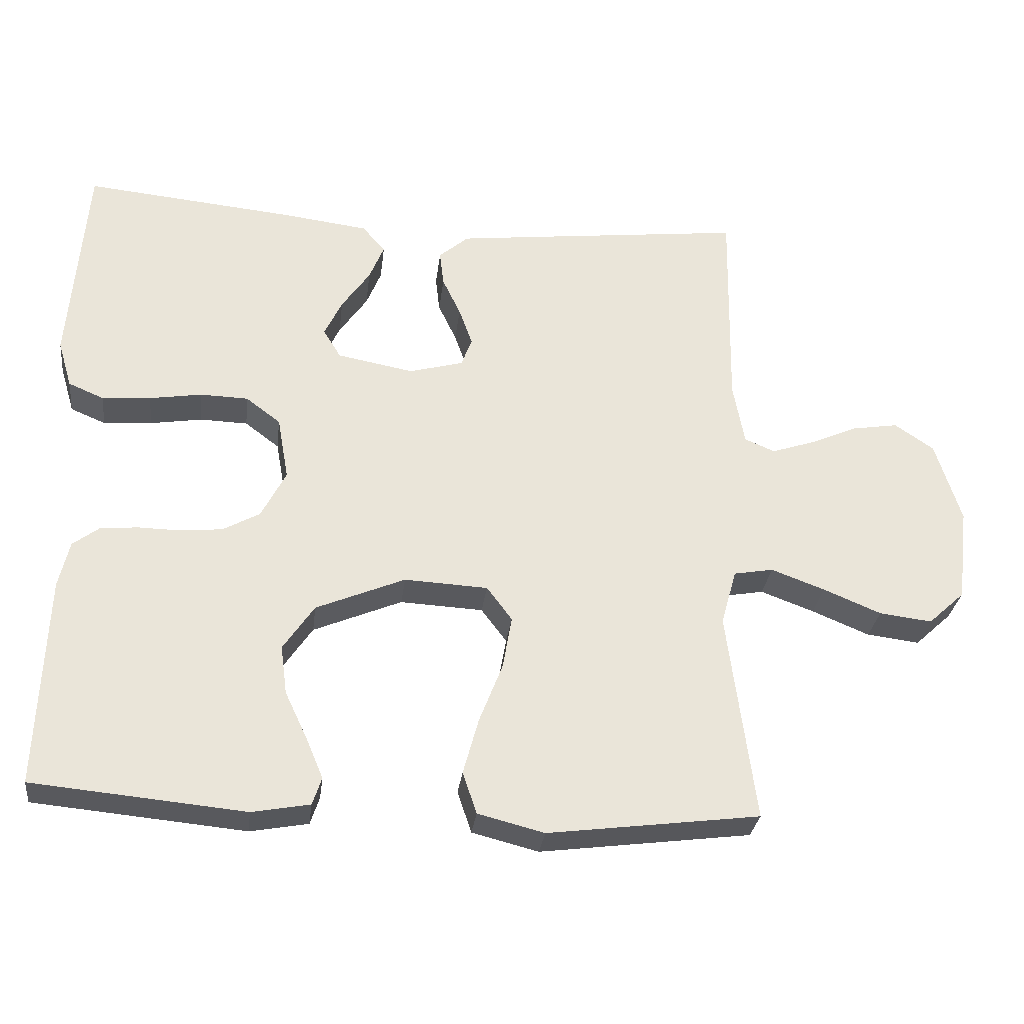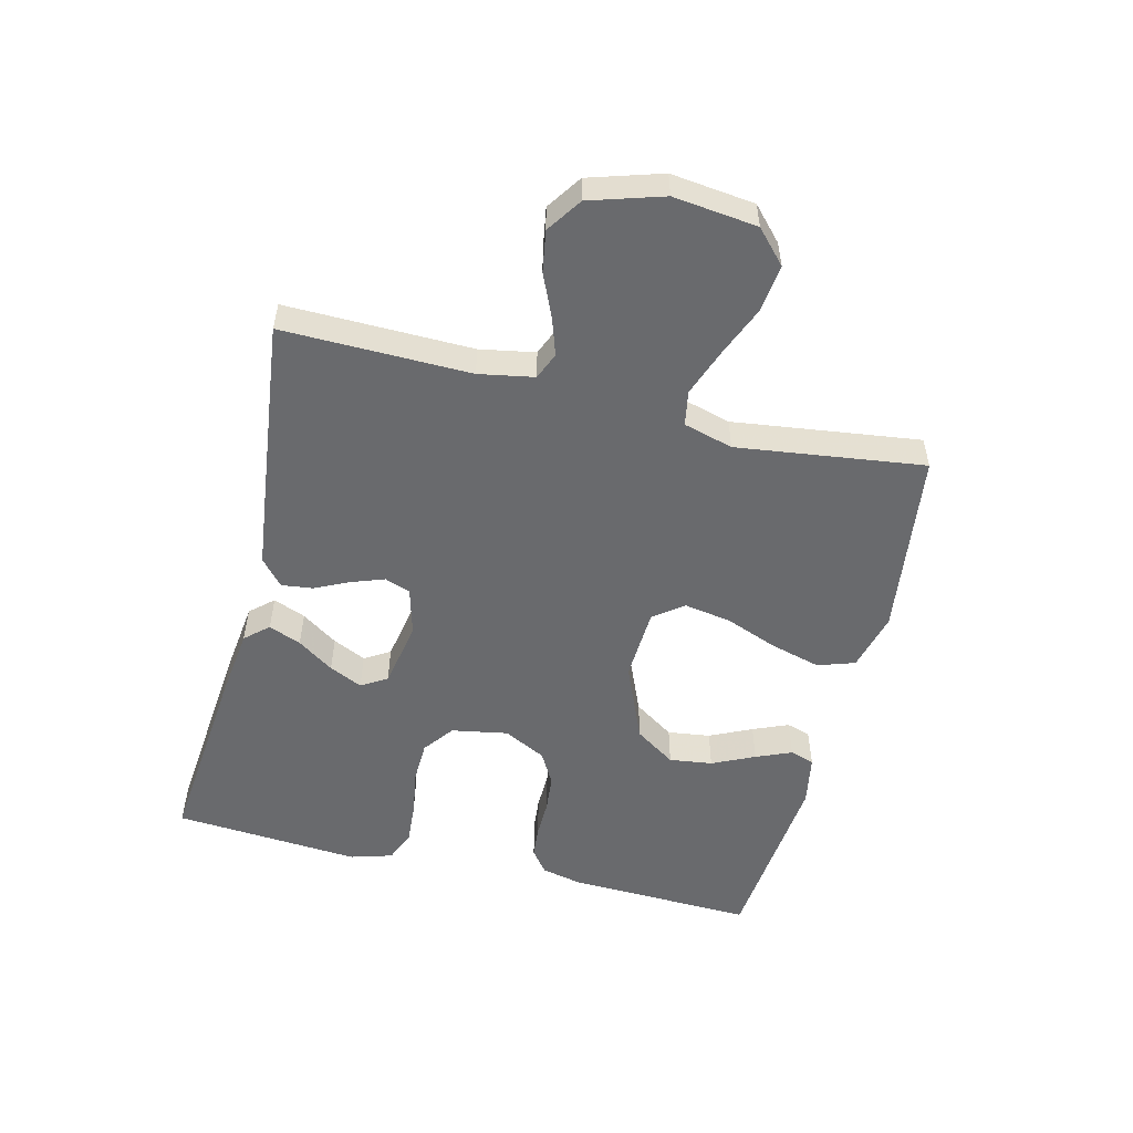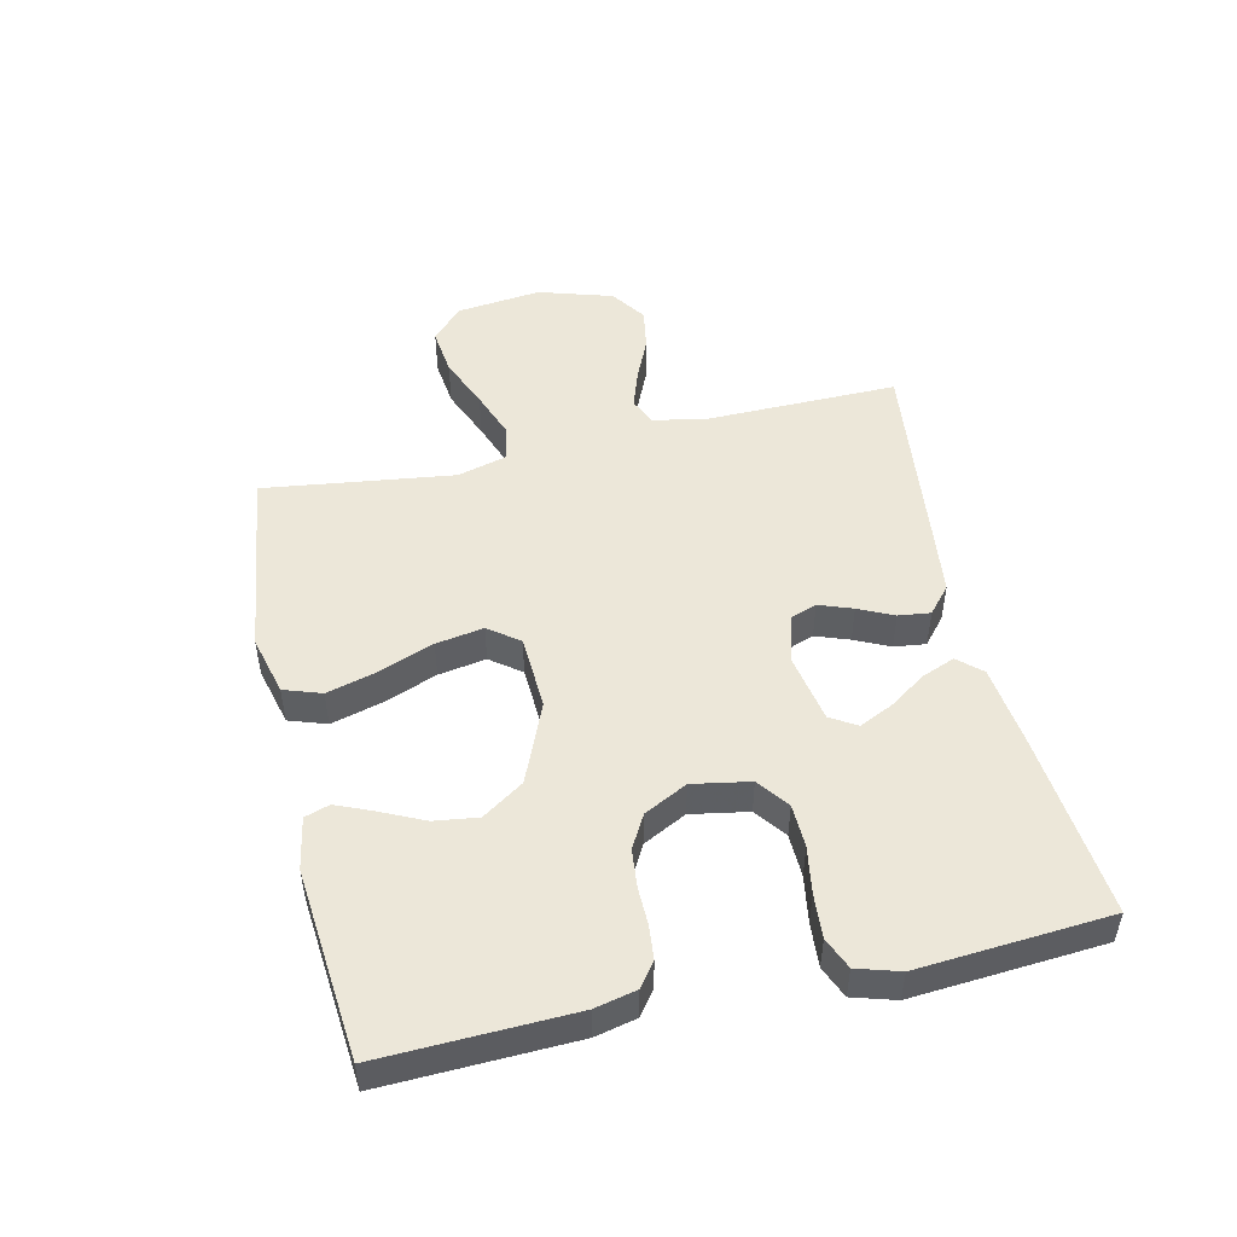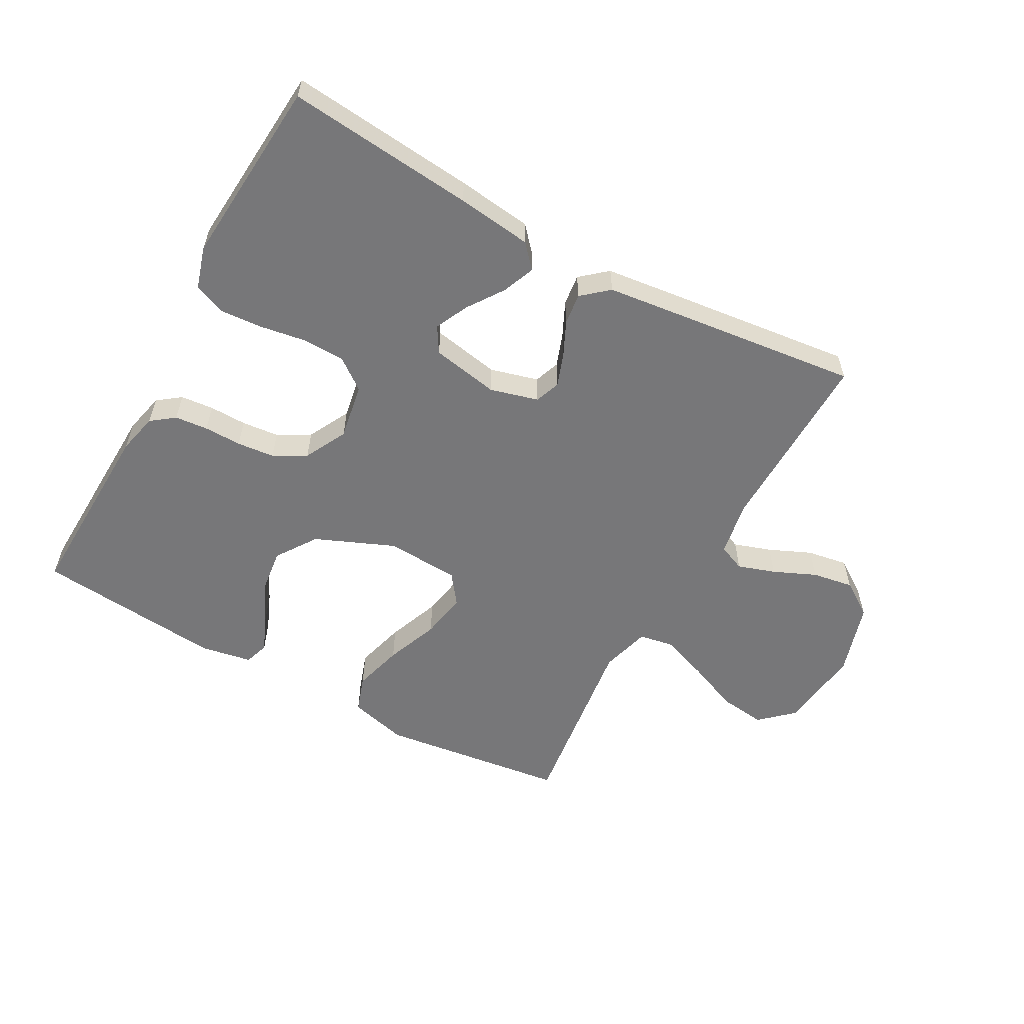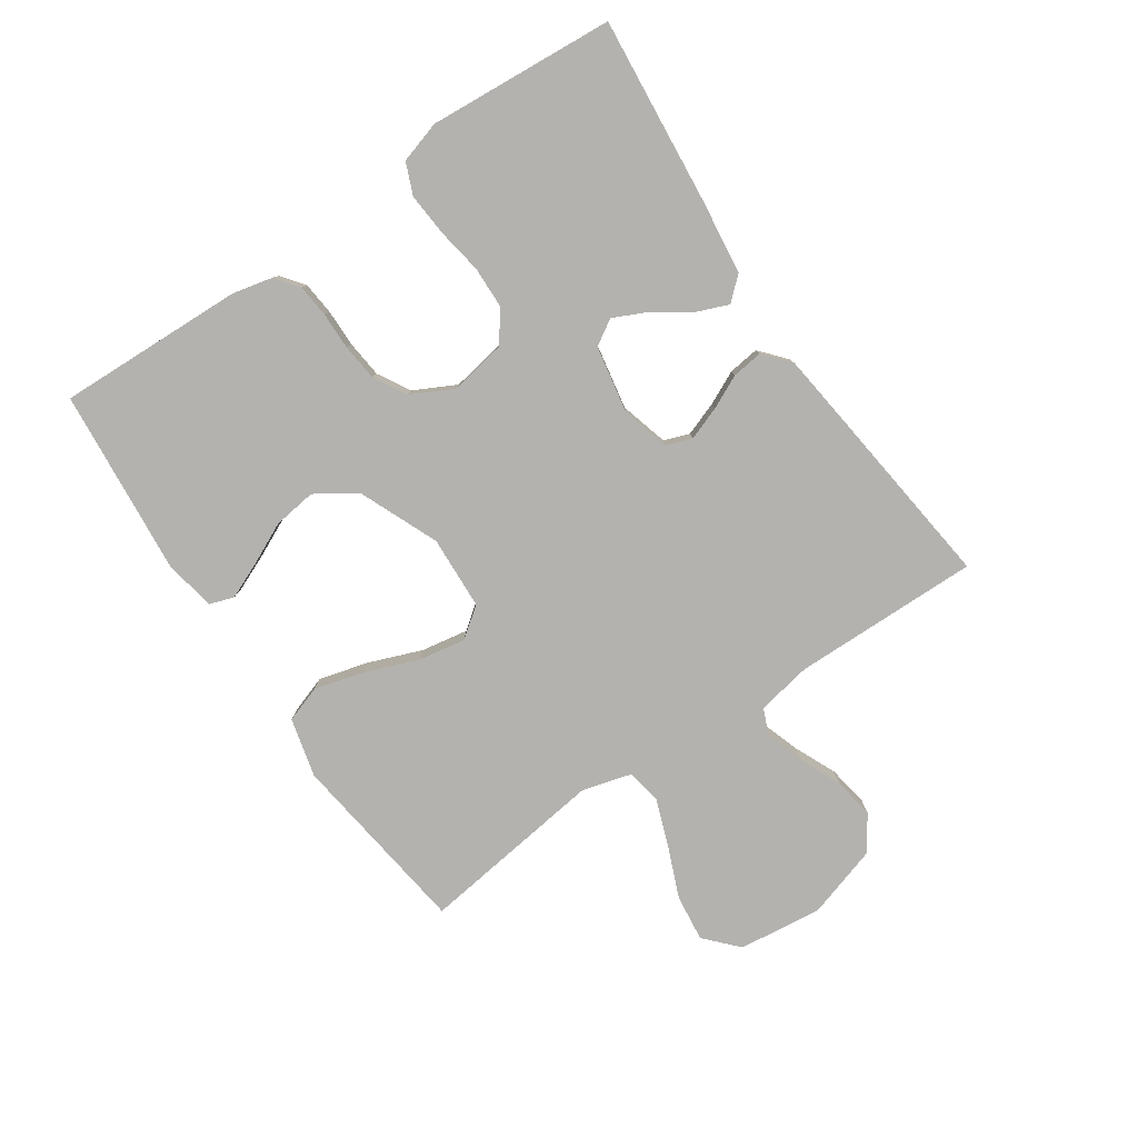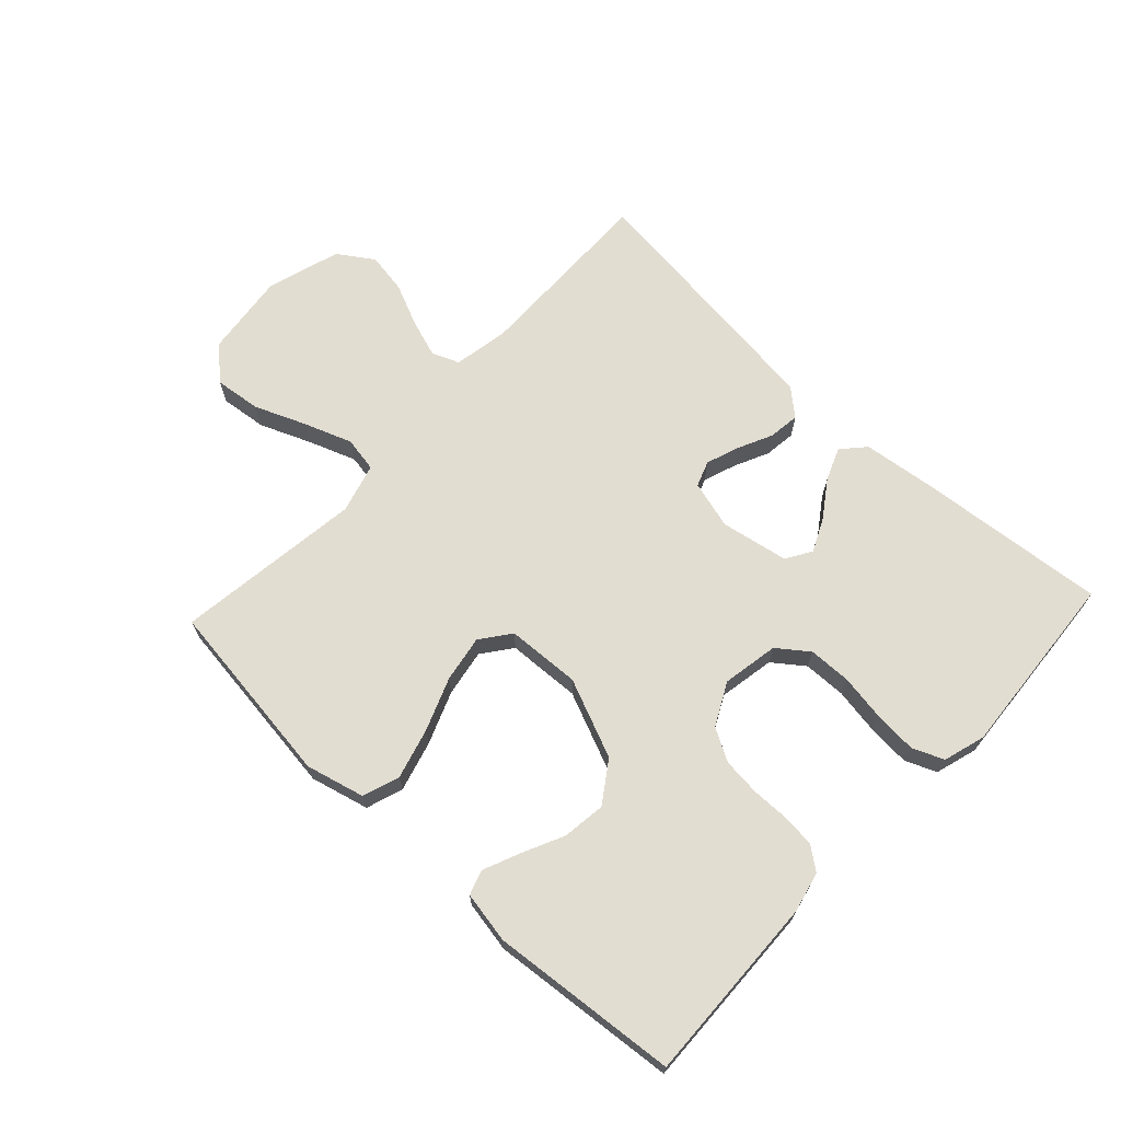
<metadata>
{"format":"obj","ext":"obj","renderer":"f3d","projection":"perspective","resolution":1024,"background":"white","views":[{"elev":-29.8,"azim":-6.9,"up":"+Z"},{"elev":-53.0,"azim":76.2,"up":"+Y"},{"elev":49.6,"azim":-102.7,"up":"+Y"},{"elev":-57.2,"azim":-28.9,"up":"+Y"},{"elev":-79.8,"azim":-55.7,"up":"+Y"},{"elev":68.5,"azim":-136.9,"up":"+Y"}]}
</metadata>
<code>
v -0.5 0.07 0.5
v -0.2 0.07 0.471
v -0.08 0.07 0.456
v -0.047 0.07 0.419
v -0.068 0.07 0.367
v -0.108 0.07 0.309
v -0.133 0.07 0.256
v -0.108 0.07 0.215
v 0 0.07 0.195
v 0.077 0.07 0.216
v 0.092 0.07 0.257
v 0.073 0.07 0.31
v 0.047 0.07 0.365
v 0.041 0.07 0.415
v 0.083 0.07 0.451
v 0.2 0.07 0.465
v 0.5 0.07 0.5
v 0.495 0.07 0.2
v 0.511 0.07 0.112
v 0.554 0.07 0.094
v 0.614 0.07 0.114
v 0.682 0.07 0.144
v 0.748 0.07 0.155
v 0.804 0.07 0.117
v 0.84 0.07 0
v 0.824 0.07 -0.134
v 0.772 0.07 -0.182
v 0.697 0.07 -0.173
v 0.615 0.07 -0.139
v 0.539 0.07 -0.111
v 0.483 0.07 -0.121
v 0.461 0.07 -0.2
v 0.5 0.07 -0.5
v 0.2 0.07 -0.539
v 0.106 0.07 -0.515
v 0.086 0.07 -0.456
v 0.108 0.07 -0.376
v 0.141 0.07 -0.291
v 0.154 0.07 -0.216
v 0.118 0.07 -0.168
v 0 0.07 -0.162
v -0.126 0.07 -0.215
v -0.17 0.07 -0.28
v -0.161 0.07 -0.349
v -0.129 0.07 -0.417
v -0.105 0.07 -0.474
v -0.118 0.07 -0.513
v -0.2 0.07 -0.528
v -0.5 0.07 -0.5
v -0.489 0.07 -0.2
v -0.474 0.07 -0.135
v -0.437 0.07 -0.107
v -0.384 0.07 -0.102
v -0.324 0.07 -0.103
v -0.264 0.07 -0.097
v -0.212 0.07 -0.068
v -0.177 0.07 0
v -0.193 0.07 0.09
v -0.242 0.07 0.127
v -0.31 0.07 0.129
v -0.384 0.07 0.117
v -0.453 0.07 0.112
v -0.503 0.07 0.133
v -0.523 0.07 0.2
v -0.5 0 0.5
v -0.2 0 0.471
v -0.08 0 0.456
v -0.047 0 0.419
v -0.068 0 0.367
v -0.108 0 0.309
v -0.133 0 0.256
v -0.108 0 0.215
v 0 0 0.195
v 0.077 0 0.216
v 0.092 0 0.257
v 0.073 0 0.31
v 0.047 0 0.365
v 0.041 0 0.415
v 0.083 0 0.451
v 0.2 0 0.465
v 0.5 0 0.5
v 0.495 0 0.2
v 0.511 0 0.112
v 0.554 0 0.094
v 0.614 0 0.114
v 0.682 0 0.144
v 0.748 0 0.155
v 0.804 0 0.117
v 0.84 0 0
v 0.824 0 -0.134
v 0.772 0 -0.182
v 0.697 0 -0.173
v 0.615 0 -0.139
v 0.539 0 -0.111
v 0.483 0 -0.121
v 0.461 0 -0.2
v 0.5 0 -0.5
v 0.2 0 -0.539
v 0.106 0 -0.515
v 0.086 0 -0.456
v 0.108 0 -0.376
v 0.141 0 -0.291
v 0.154 0 -0.216
v 0.118 0 -0.168
v 0 0 -0.162
v -0.126 0 -0.215
v -0.17 0 -0.28
v -0.161 0 -0.349
v -0.129 0 -0.417
v -0.105 0 -0.474
v -0.118 0 -0.513
v -0.2 0 -0.528
v -0.5 0 -0.5
v -0.489 0 -0.2
v -0.474 0 -0.135
v -0.437 0 -0.107
v -0.384 0 -0.102
v -0.324 0 -0.103
v -0.264 0 -0.097
v -0.212 0 -0.068
v -0.177 0 0
v -0.193 0 0.09
v -0.242 0 0.127
v -0.31 0 0.129
v -0.384 0 0.117
v -0.453 0 0.112
v -0.503 0 0.133
v -0.523 0 0.2
f 60 61 62 63
f 60 63 64 1
f 51 52 53 54
f 51 54 55
f 50 51 55
f 49 50 55
f 48 49 55 56
f 44 45 46 47
f 44 47 48
f 43 44 48 56
f 35 36 37 38
f 35 38 39
f 32 33 34 35
f 31 32 35 39
f 26 27 28 29
f 26 29 30
f 25 26 30
f 24 25 30 31
f 21 22 23 24
f 20 21 24 31
f 15 16 17 18
f 15 18 19
f 12 13 14 15
f 11 12 15 19
f 10 11 19 20
f 3 4 5 6
f 3 6 7
f 2 3 7
f 59 60 1 2
f 58 59 2 7
f 57 58 7 8
f 42 43 56 57
f 41 42 57 8
f 40 41 8 9
f 20 31 39 40
f 9 10 20 40
f 127 126 125 124
f 65 128 127 124
f 118 117 116 115
f 119 118 115
f 119 115 114
f 119 114 113
f 120 119 113 112
f 111 110 109 108
f 112 111 108
f 120 112 108 107
f 102 101 100 99
f 103 102 99
f 99 98 97 96
f 103 99 96 95
f 93 92 91 90
f 94 93 90
f 94 90 89
f 95 94 89 88
f 88 87 86 85
f 95 88 85 84
f 82 81 80 79
f 83 82 79
f 79 78 77 76
f 83 79 76 75
f 84 83 75 74
f 70 69 68 67
f 71 70 67
f 71 67 66
f 66 65 124 123
f 71 66 123 122
f 72 71 122 121
f 121 120 107 106
f 72 121 106 105
f 73 72 105 104
f 104 103 95 84
f 104 84 74 73
f 1 65 66 2
f 2 66 67 3
f 3 67 68 4
f 4 68 69 5
f 5 69 70 6
f 6 70 71 7
f 7 71 72 8
f 8 72 73 9
f 9 73 74 10
f 10 74 75 11
f 11 75 76 12
f 12 76 77 13
f 13 77 78 14
f 14 78 79 15
f 15 79 80 16
f 16 80 81 17
f 17 81 82 18
f 18 82 83 19
f 19 83 84 20
f 20 84 85 21
f 21 85 86 22
f 22 86 87 23
f 23 87 88 24
f 24 88 89 25
f 25 89 90 26
f 26 90 91 27
f 27 91 92 28
f 28 92 93 29
f 29 93 94 30
f 30 94 95 31
f 31 95 96 32
f 32 96 97 33
f 33 97 98 34
f 34 98 99 35
f 35 99 100 36
f 36 100 101 37
f 37 101 102 38
f 38 102 103 39
f 39 103 104 40
f 40 104 105 41
f 41 105 106 42
f 42 106 107 43
f 43 107 108 44
f 44 108 109 45
f 45 109 110 46
f 46 110 111 47
f 47 111 112 48
f 48 112 113 49
f 49 113 114 50
f 50 114 115 51
f 51 115 116 52
f 52 116 117 53
f 53 117 118 54
f 54 118 119 55
f 55 119 120 56
f 56 120 121 57
f 57 121 122 58
f 58 122 123 59
f 59 123 124 60
f 60 124 125 61
f 61 125 126 62
f 62 126 127 63
f 63 127 128 64
f 64 128 65 1

</code>
